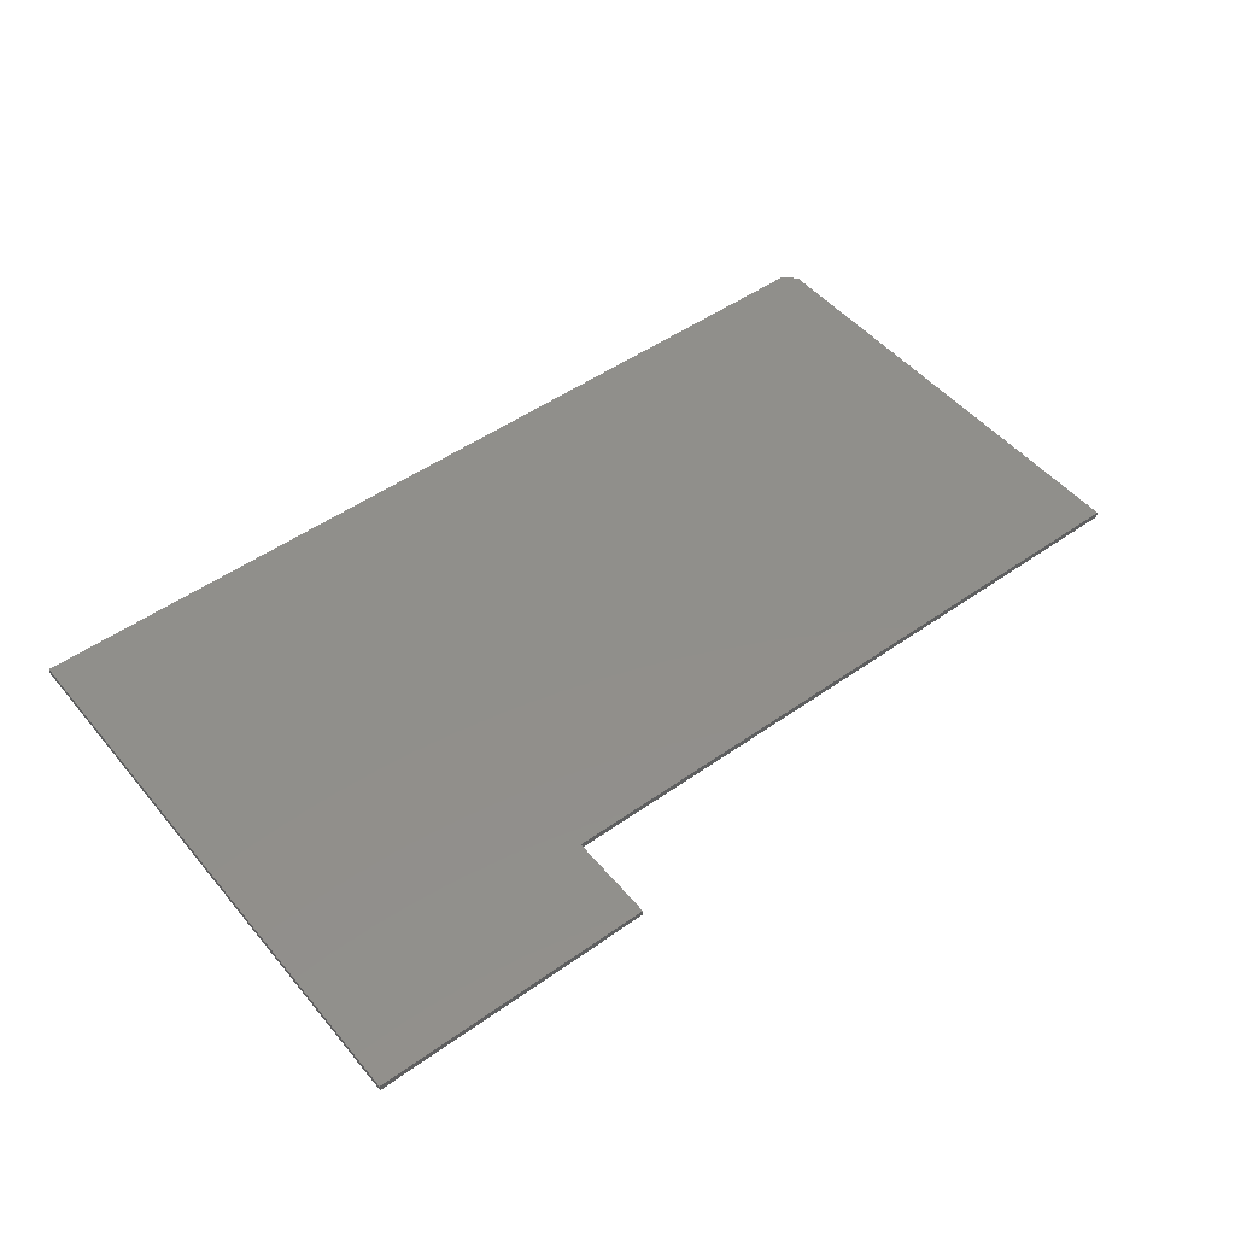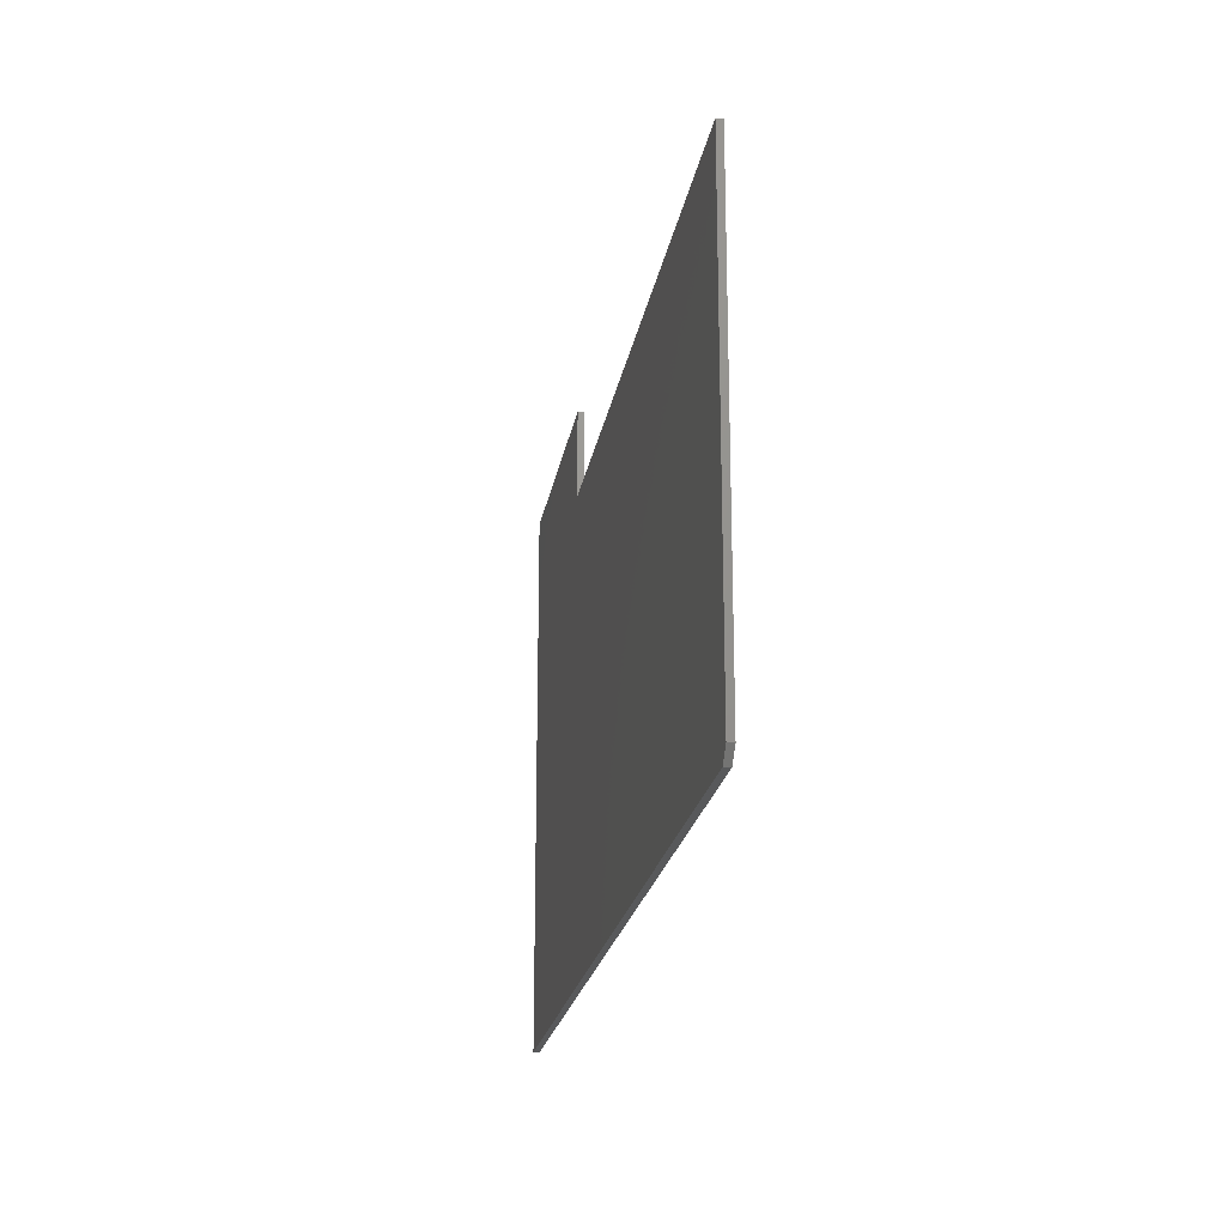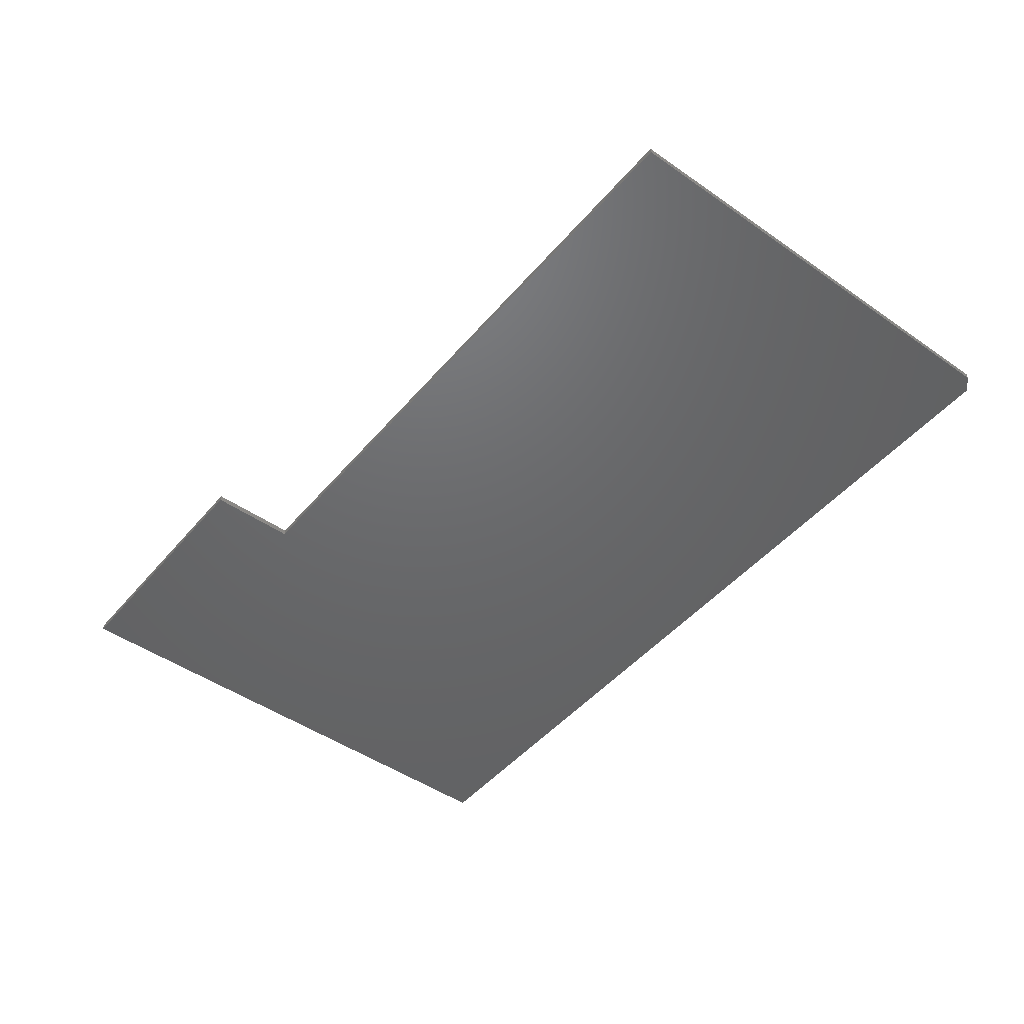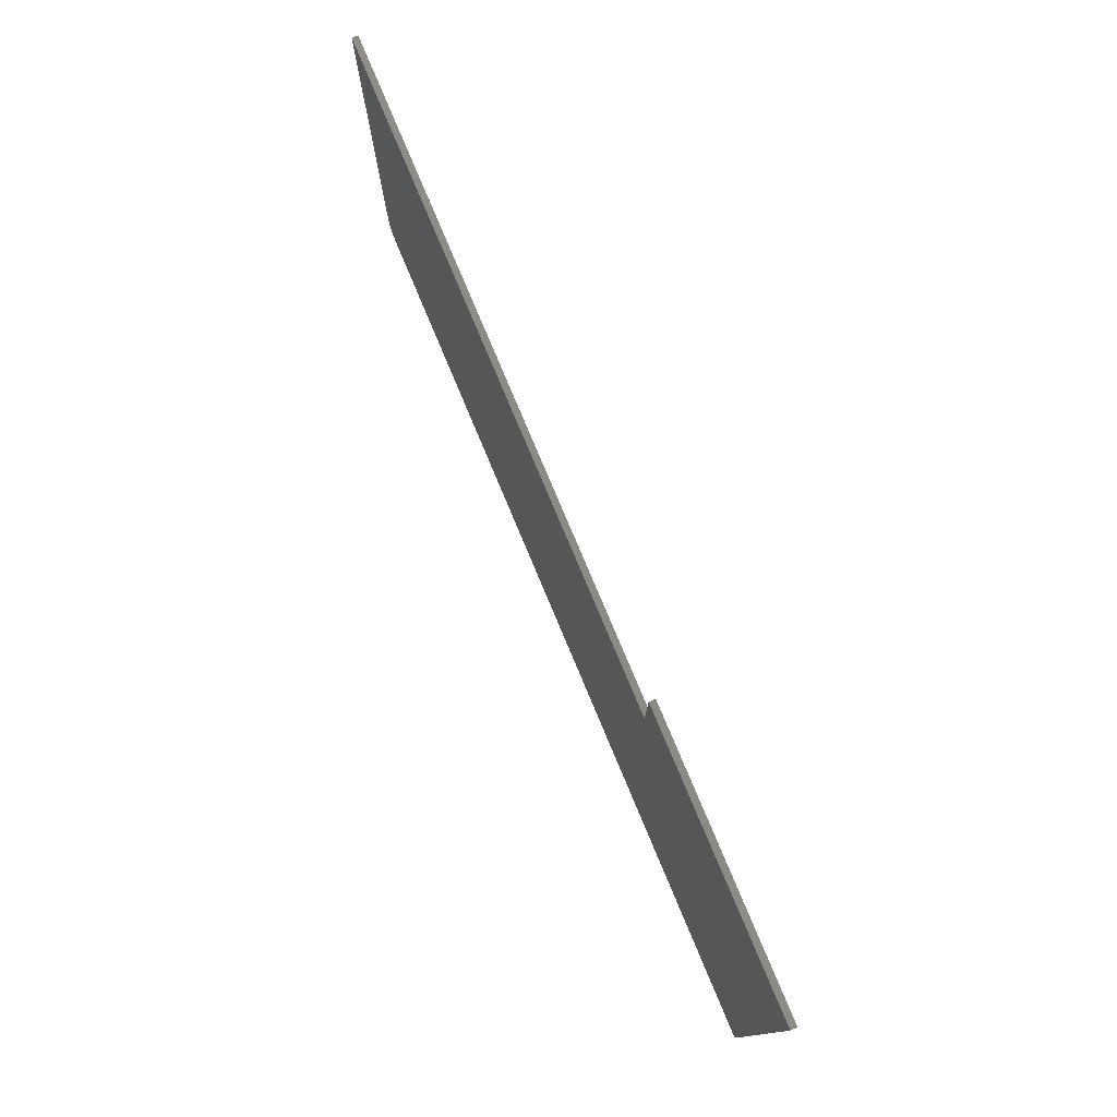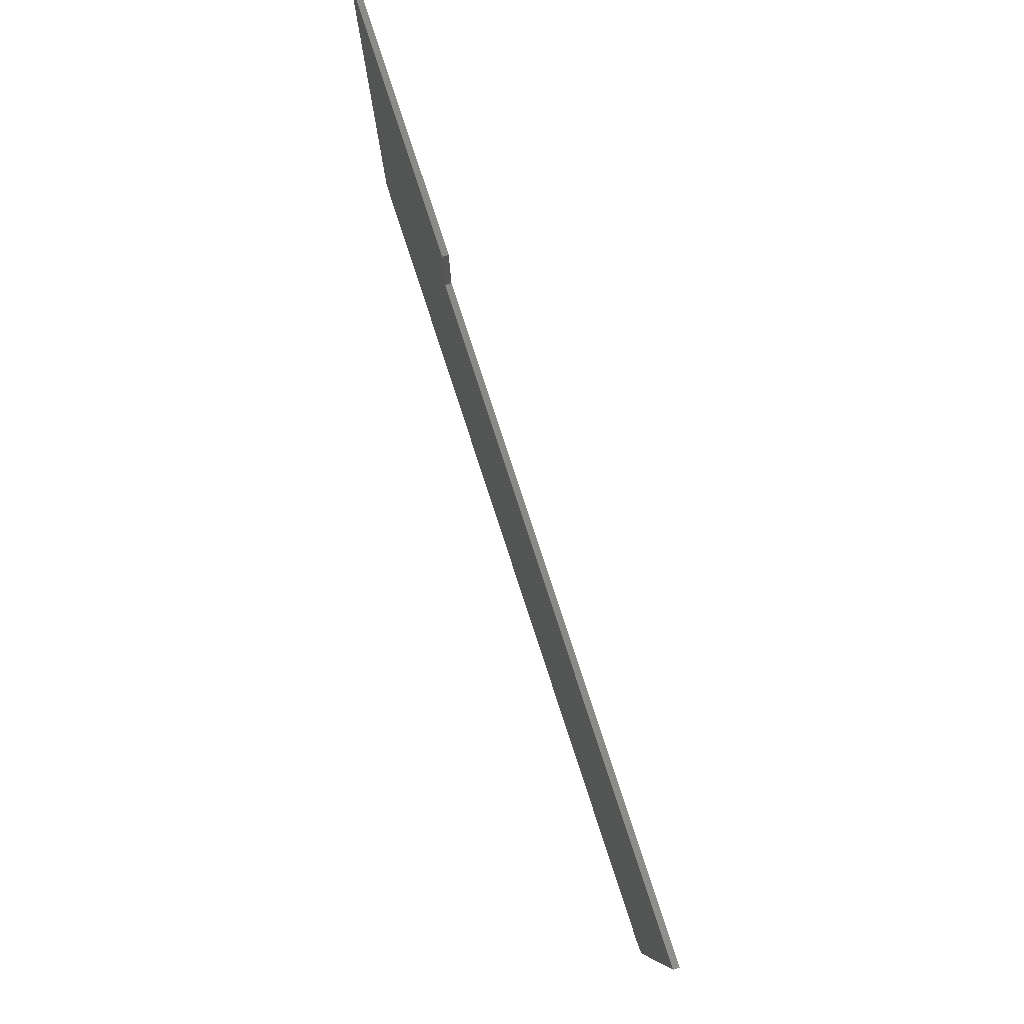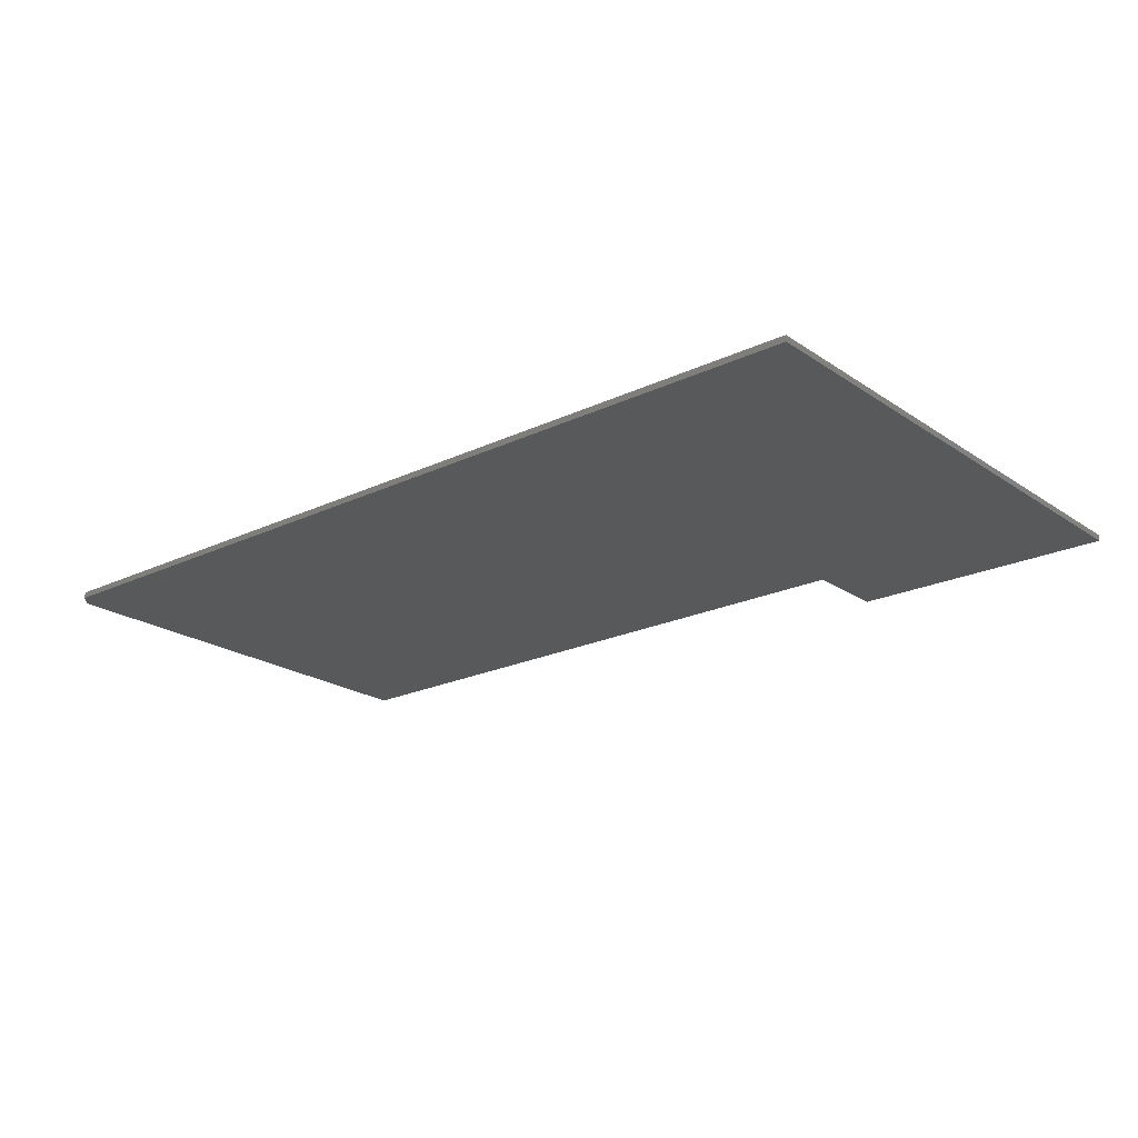
<metadata>
{"format":"stl","ext":"stl","renderer":"f3d","projection":"perspective","resolution":1024,"background":"white","views":[{"elev":49.3,"azim":-38.1,"up":"+Y"},{"elev":-21.3,"azim":80.8,"up":"+Z"},{"elev":-47.4,"azim":51.9,"up":"+Y"},{"elev":77.5,"azim":-112.7,"up":"+Z"},{"elev":79.8,"azim":71.9,"up":"+Z"},{"elev":-21.4,"azim":-139.9,"up":"+Y"}]}
</metadata>
<code>
# stl→obj: 14 verts, 24 faces
v -0.4297 -0.007812 -0.3438
v 0.7344 -0.007812 -0.3438
v 0.75 -0.007812 -0.3281
v 0.75 -0.007812 0.2523
v -0.08199 -0.007812 0.2523
v -0.08199 -0.007812 0.3641
v -0.4297 -0.007812 0.3641
v -0.4297 0 -0.3438
v -0.4297 3.929e-17 0.3641
v -0.08199 5.859e-17 0.3641
v -0.08199 5.239e-17 0.2523
v 0.75 9.857e-17 0.2523
v 0.75 6.635e-17 -0.3281
v 0.7344 6.462e-17 -0.3438
f 1 2 3
f 1 3 4
f 1 4 5
f 1 5 6
f 1 6 7
f 8 9 10
f 8 10 11
f 8 11 12
f 8 12 13
f 8 13 14
f 3 13 4
f 4 13 12
f 1 8 2
f 2 8 14
f 13 3 14
f 14 3 2
f 7 9 1
f 1 9 8
f 6 10 7
f 7 10 9
f 5 11 6
f 6 11 10
f 4 12 5
f 5 12 11

</code>
